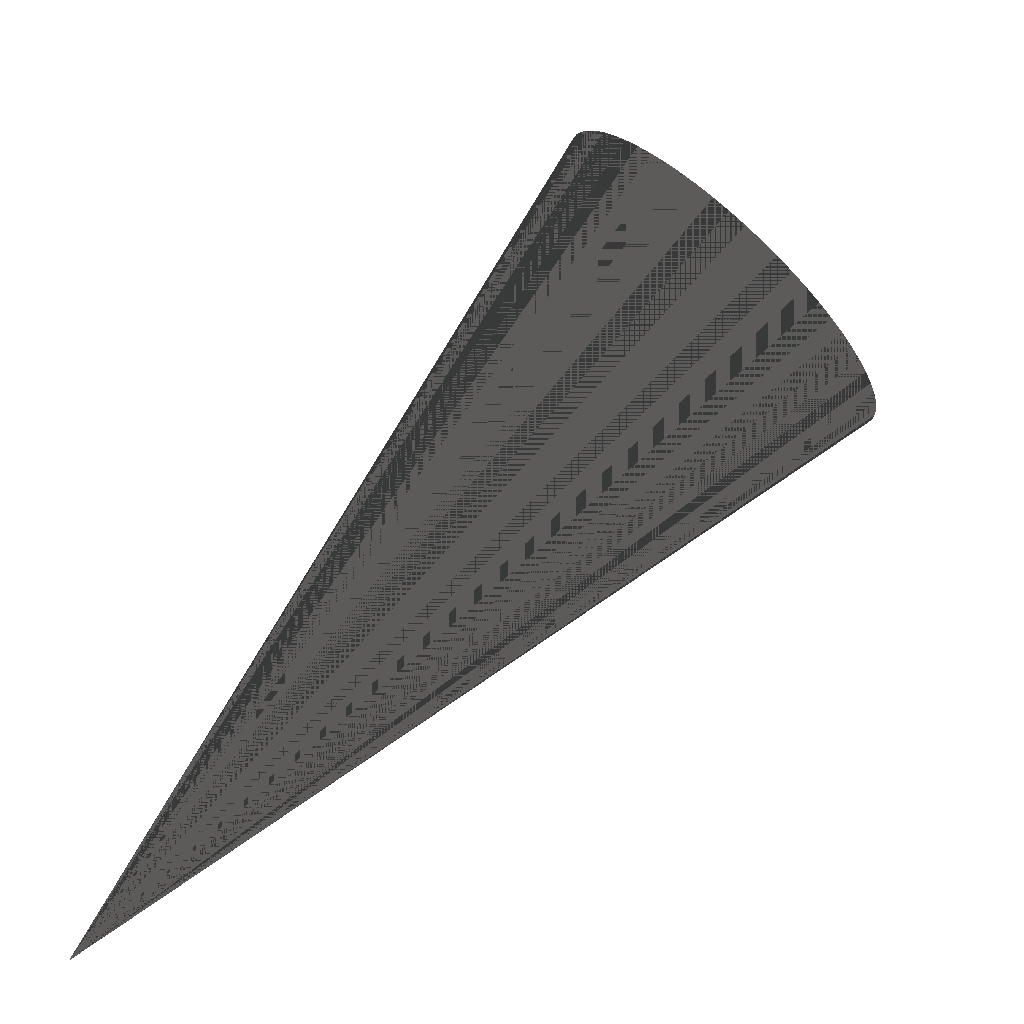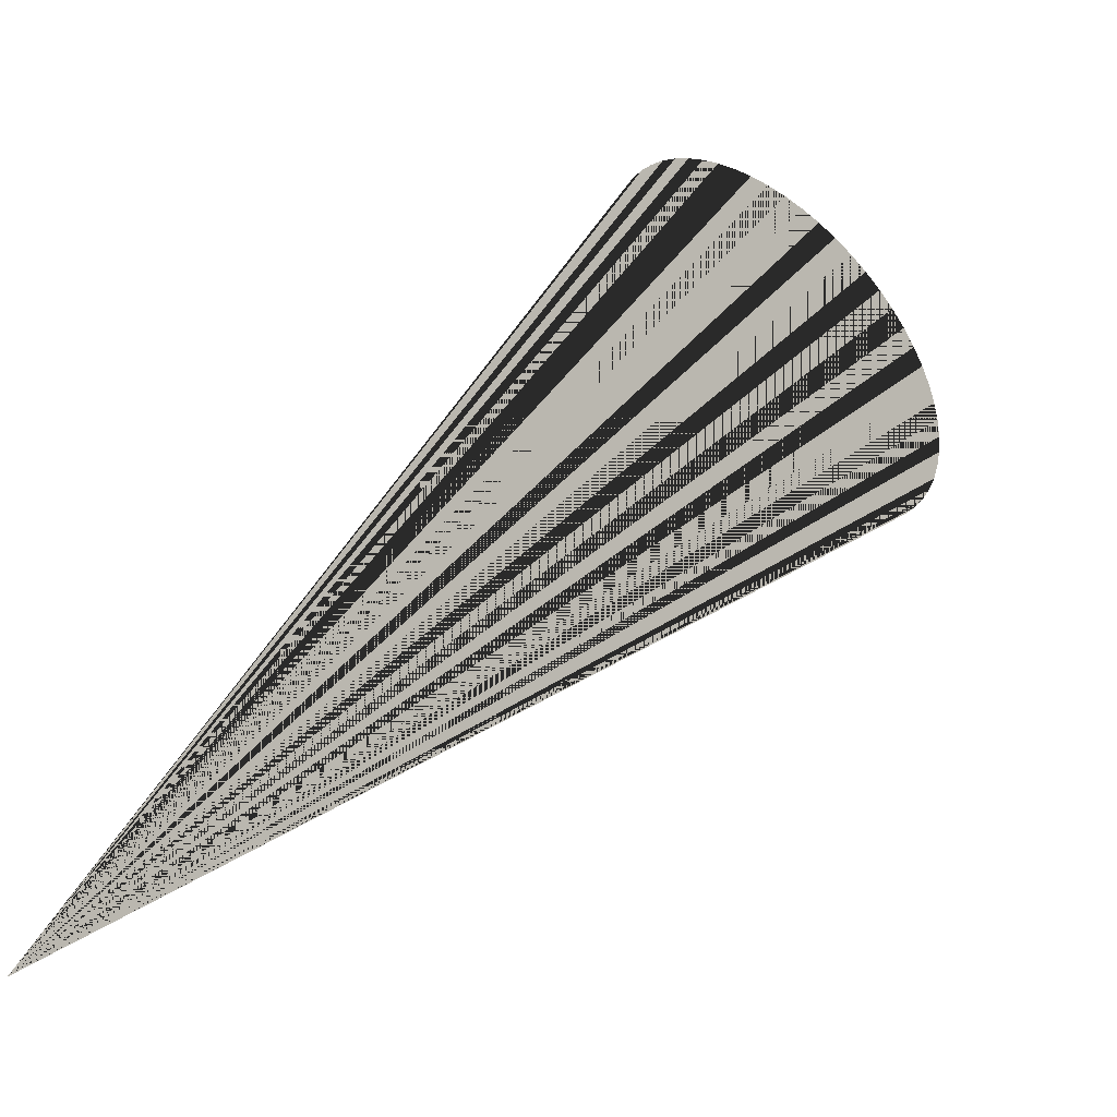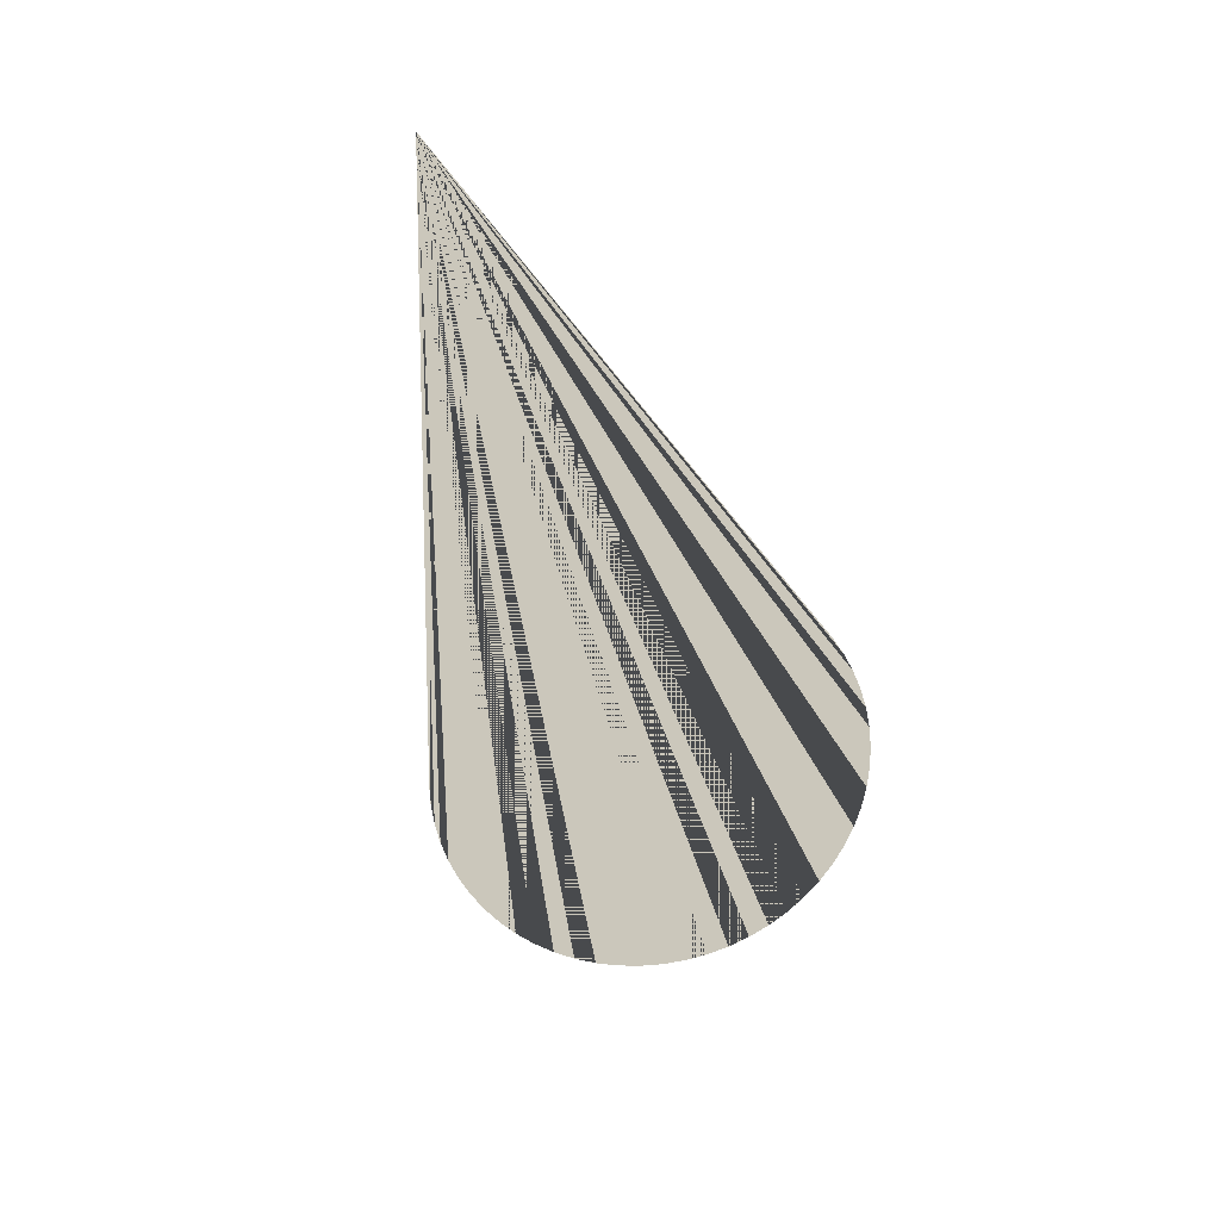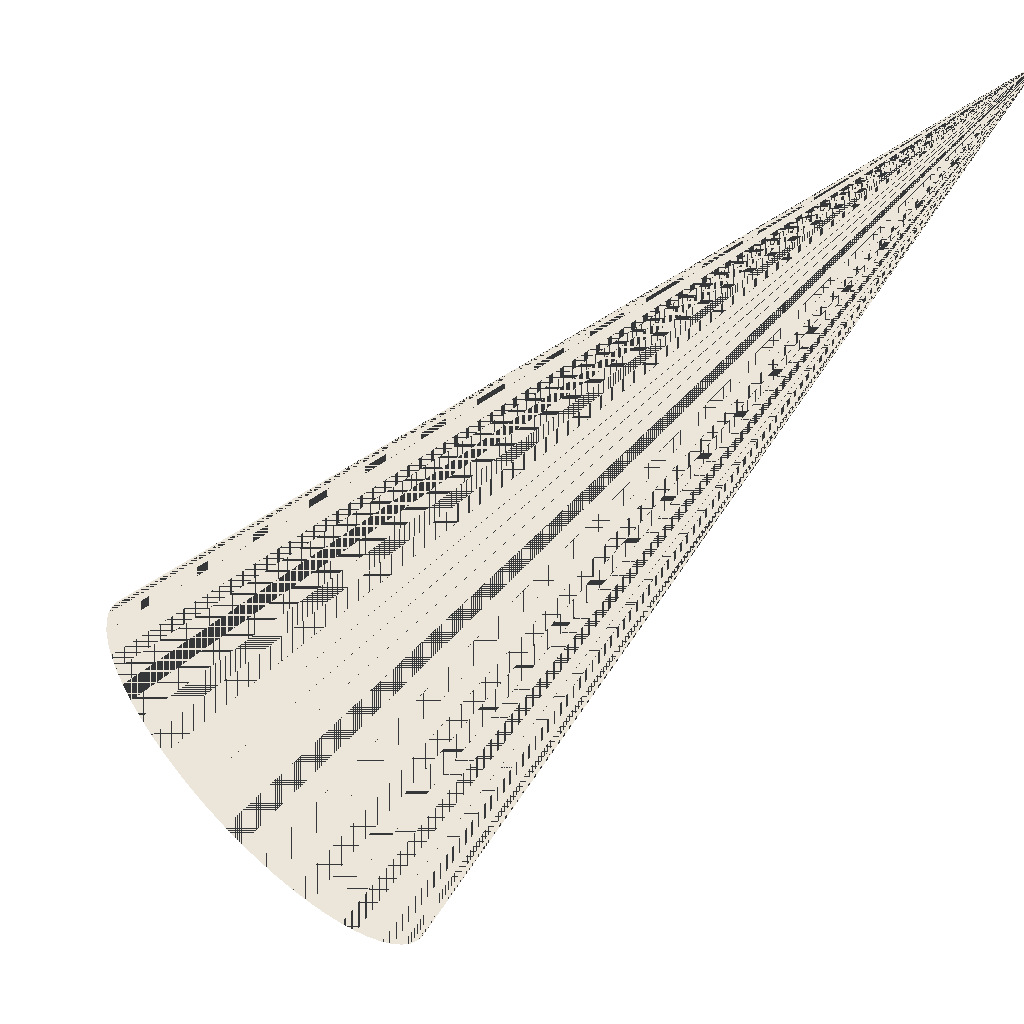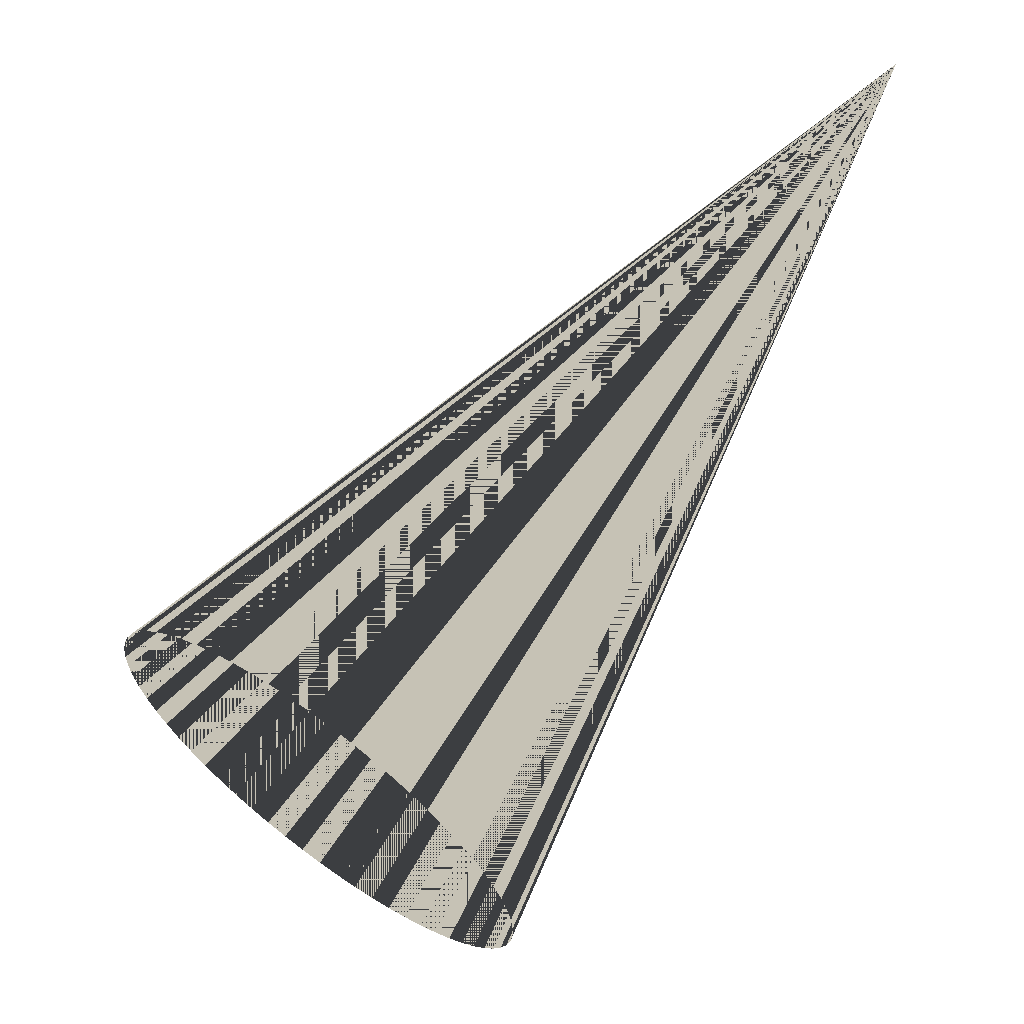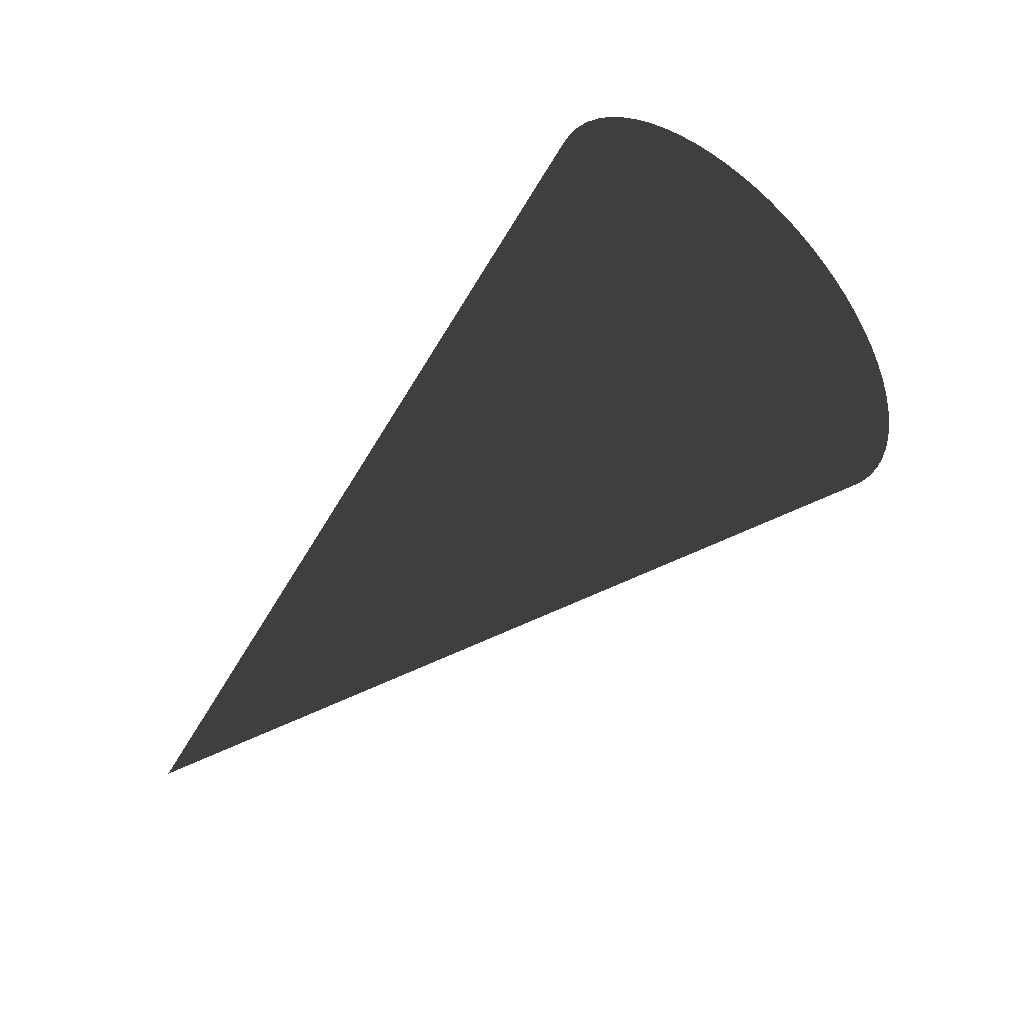
<metadata>
{"format":"obj","ext":"obj","renderer":"f3d","projection":"perspective","resolution":1024,"background":"white","views":[{"elev":-33.2,"azim":73.2,"up":"+Y"},{"elev":-14.9,"azim":31.1,"up":"+Y"},{"elev":-72.0,"azim":-25.8,"up":"+Y"},{"elev":48.0,"azim":-152.6,"up":"+Z"},{"elev":18.9,"azim":-169.4,"up":"+Z"},{"elev":16.8,"azim":82.4,"up":"+Y"}]}
</metadata>
<code>
v 0 0 0
v 0 0 0
v 0 0 0
v 0 0 0
v 0 0 0
v 0 0 0
v 0 0 0
v 0 0 0
v 0 0 0
v 0 0 0
v 0 0 0
v 0 0 0
v 0 0 0
v 0 0 0
v 0 0 0
v 0 0 0
v 0 0 0
v 0 0 0
v 0 0 0
v 0 0 0
v 0 0 0
v 0 0 0
v 0 0 0
v 0 0 0
v 0 0 0
v 0 0 0
v 0 0 0
v 0 0 0
v 0 0 0
v 0 0 0
v 0 0 0
v 0 0 0
v 0 0 0
v 0 0 0
v 0 0 0
v 0 0 0
v 0 0 0
v 0 0 0
v 0 0 0
v 0 0 0
v 0 0 0
v 0 0 0
v 0 0 0
v 0 0 0
v 0 0 0
v 0 0 0
v 0 0 0
v 0 0 0
v 0 0 0
v 0 0 0
v 0 0 0
v 0 0 0
v 0 0 0
v 0 0 0
v 0 0 0
v 0 0 0
v 0 0 0
v 0 0 0
v 0 0 0
v 0 0 0
v 0 0 0
v 0 0 0
v 0 0 0
v 0 0 0
v 0.3957 1.086 -0.7485
v 0.4088 1.097 -0.7247
v 0.424 1.107 -0.7013
v 0.4413 1.114 -0.6787
v 0.4603 1.119 -0.6569
v 0.481 1.123 -0.6363
v 0.5032 1.124 -0.6169
v 0.5265 1.123 -0.5991
v 0.5509 1.12 -0.5829
v 0.576 1.114 -0.5686
v 0.6017 1.107 -0.5562
v 0.6276 1.098 -0.5459
v 0.6536 1.086 -0.5378
v 0.6793 1.073 -0.532
v 0.7046 1.059 -0.5284
v 0.7291 1.043 -0.5273
v 0.7527 1.025 -0.5284
v 0.7751 1.006 -0.532
v 0.7962 0.9867 -0.5378
v 0.8156 0.9661 -0.5459
v 0.8332 0.945 -0.5562
v 0.8489 0.9234 -0.5686
v 0.8625 0.9016 -0.5829
v 0.8739 0.8798 -0.5991
v 0.8829 0.8582 -0.6169
v 0.8895 0.8371 -0.6363
v 0.8935 0.8165 -0.6569
v 0.8951 0.7968 -0.6787
v 0.8941 0.7781 -0.7013
v 0.8905 0.7605 -0.7247
v 0.8845 0.7443 -0.7485
v 0.876 0.7297 -0.7725
v 0.8651 0.7167 -0.7966
v 0.852 0.7054 -0.8204
v 0.8368 0.6961 -0.8437
v 0.8195 0.6887 -0.8664
v 0.8005 0.6834 -0.8881
v 0.7798 0.6802 -0.9088
v 0.7576 0.6791 -0.9281
v 0.7343 0.6802 -0.9459
v 0.7099 0.6834 -0.9621
v 0.6848 0.6887 -0.9764
v 0.6591 0.696 -0.9888
v 0.6332 0.7053 -0.9991
v 0.6072 0.7165 -1.007
v 0.5815 0.7295 -1.013
v 0.5562 0.7441 -1.017
v 0.5317 0.7603 -1.018
v 0.5081 0.7778 -1.017
v 0.4857 0.7965 -1.013
v 0.4646 0.8162 -1.007
v 0.4452 0.8368 -0.9991
v 0.4276 0.8579 -0.9888
v 0.4119 0.8795 -0.9764
v 0.3983 0.9013 -0.9621
v 0.3869 0.9231 -0.9459
v 0.3779 0.9447 -0.9281
v 0.3713 0.9658 -0.9088
v 0.3673 0.9864 -0.8881
v 0.3657 1.006 -0.8664
v 0.3667 1.025 -0.8437
v 0.3703 1.042 -0.8204
v 0.3763 1.059 -0.7966
v 0.3848 1.073 -0.7725
f 1 65 66 2
f 2 66 65 1
f 2 66 67 3
f 3 67 66 2
f 3 67 68 4
f 4 68 67 3
f 4 68 69 5
f 5 69 68 4
f 5 69 70 6
f 6 70 69 5
f 6 70 71 7
f 7 71 70 6
f 7 71 72 8
f 8 72 71 7
f 8 72 73 9
f 9 73 72 8
f 9 73 74 10
f 10 74 73 9
f 10 74 75 11
f 11 75 74 10
f 11 75 76 12
f 12 76 75 11
f 12 76 77 13
f 13 77 76 12
f 13 77 78 14
f 14 78 77 13
f 14 78 79 15
f 15 79 78 14
f 15 79 80 16
f 16 80 79 15
f 16 80 81 17
f 17 81 80 16
f 17 81 82 18
f 18 82 81 17
f 18 82 83 19
f 19 83 82 18
f 19 83 84 20
f 20 84 83 19
f 20 84 85 21
f 21 85 84 20
f 21 85 86 22
f 22 86 85 21
f 22 86 87 23
f 23 87 86 22
f 23 87 88 24
f 24 88 87 23
f 24 88 89 25
f 25 89 88 24
f 25 89 90 26
f 26 90 89 25
f 26 90 91 27
f 27 91 90 26
f 27 91 92 28
f 28 92 91 27
f 28 92 93 29
f 29 93 92 28
f 29 93 94 30
f 30 94 93 29
f 30 94 95 31
f 31 95 94 30
f 31 95 96 32
f 32 96 95 31
f 32 96 97 33
f 33 97 96 32
f 33 97 98 34
f 34 98 97 33
f 34 98 99 35
f 35 99 98 34
f 35 99 100 36
f 36 100 99 35
f 36 100 101 37
f 37 101 100 36
f 37 101 102 38
f 38 102 101 37
f 38 102 103 39
f 39 103 102 38
f 39 103 104 40
f 40 104 103 39
f 40 104 105 41
f 41 105 104 40
f 41 105 106 42
f 42 106 105 41
f 42 106 107 43
f 43 107 106 42
f 43 107 108 44
f 44 108 107 43
f 44 108 109 45
f 45 109 108 44
f 45 109 110 46
f 46 110 109 45
f 46 110 111 47
f 47 111 110 46
f 47 111 112 48
f 48 112 111 47
f 48 112 113 49
f 49 113 112 48
f 49 113 114 50
f 50 114 113 49
f 50 114 115 51
f 51 115 114 50
f 51 115 116 52
f 52 116 115 51
f 52 116 117 53
f 53 117 116 52
f 53 117 118 54
f 54 118 117 53
f 54 118 119 55
f 55 119 118 54
f 55 119 120 56
f 56 120 119 55
f 56 120 121 57
f 57 121 120 56
f 57 121 122 58
f 58 122 121 57
f 58 122 123 59
f 59 123 122 58
f 59 123 124 60
f 60 124 123 59
f 60 124 125 61
f 61 125 124 60
f 61 125 126 62
f 62 126 125 61
f 62 126 127 63
f 63 127 126 62
f 63 127 128 64
f 64 128 127 63
f 64 128 65 1
f 1 65 128 64

</code>
